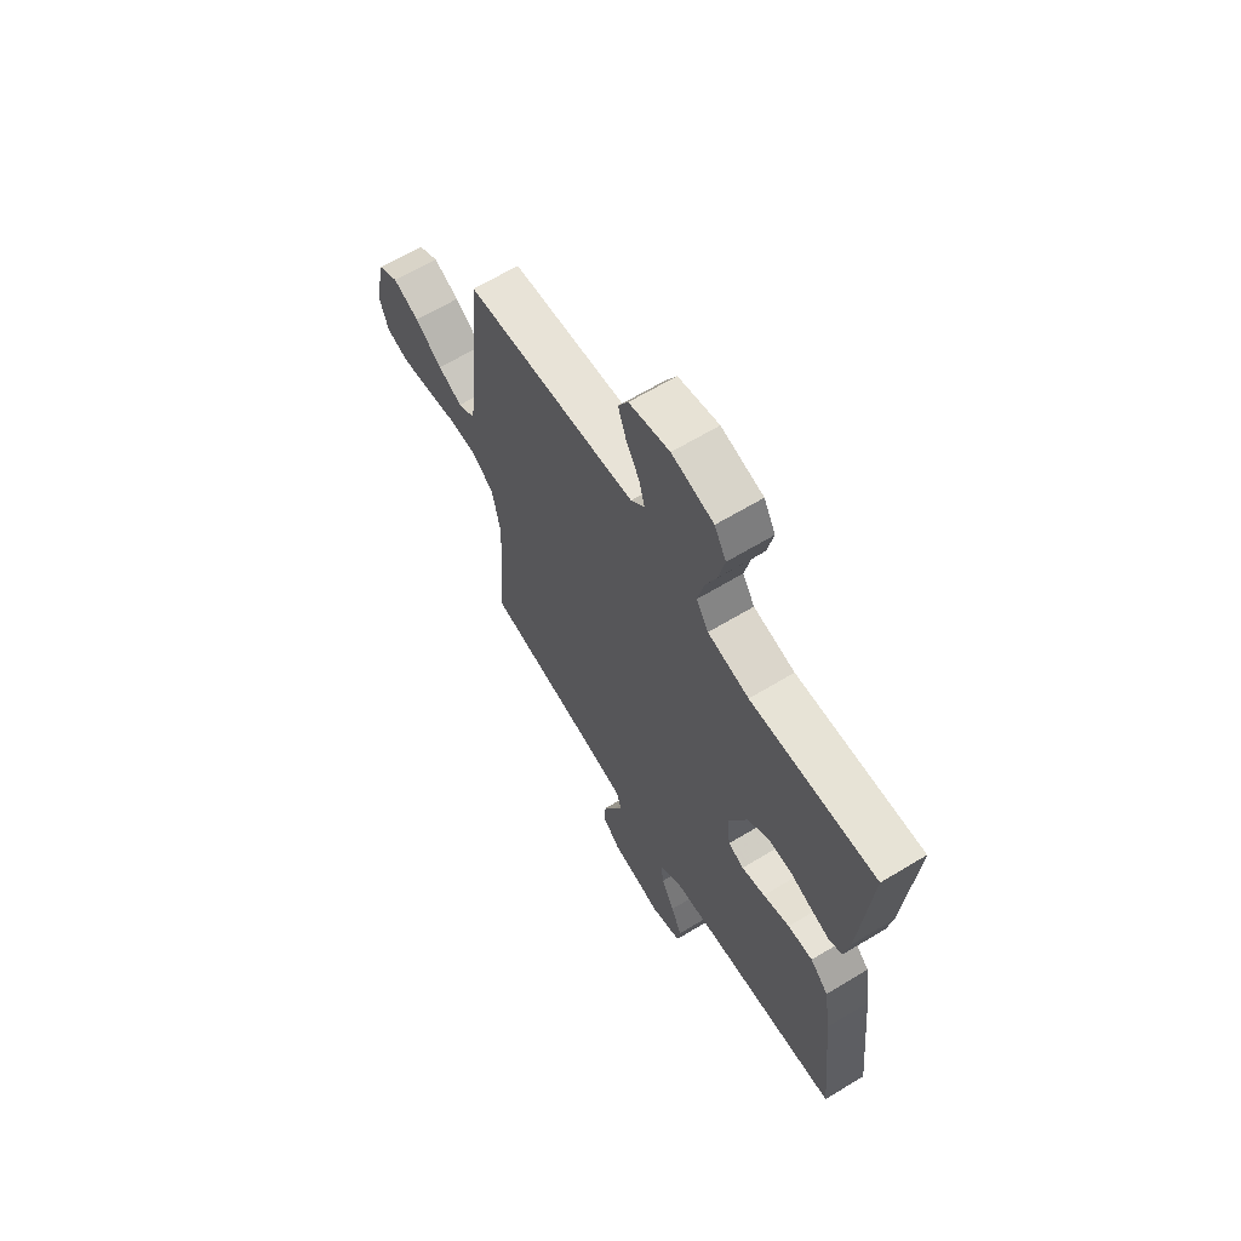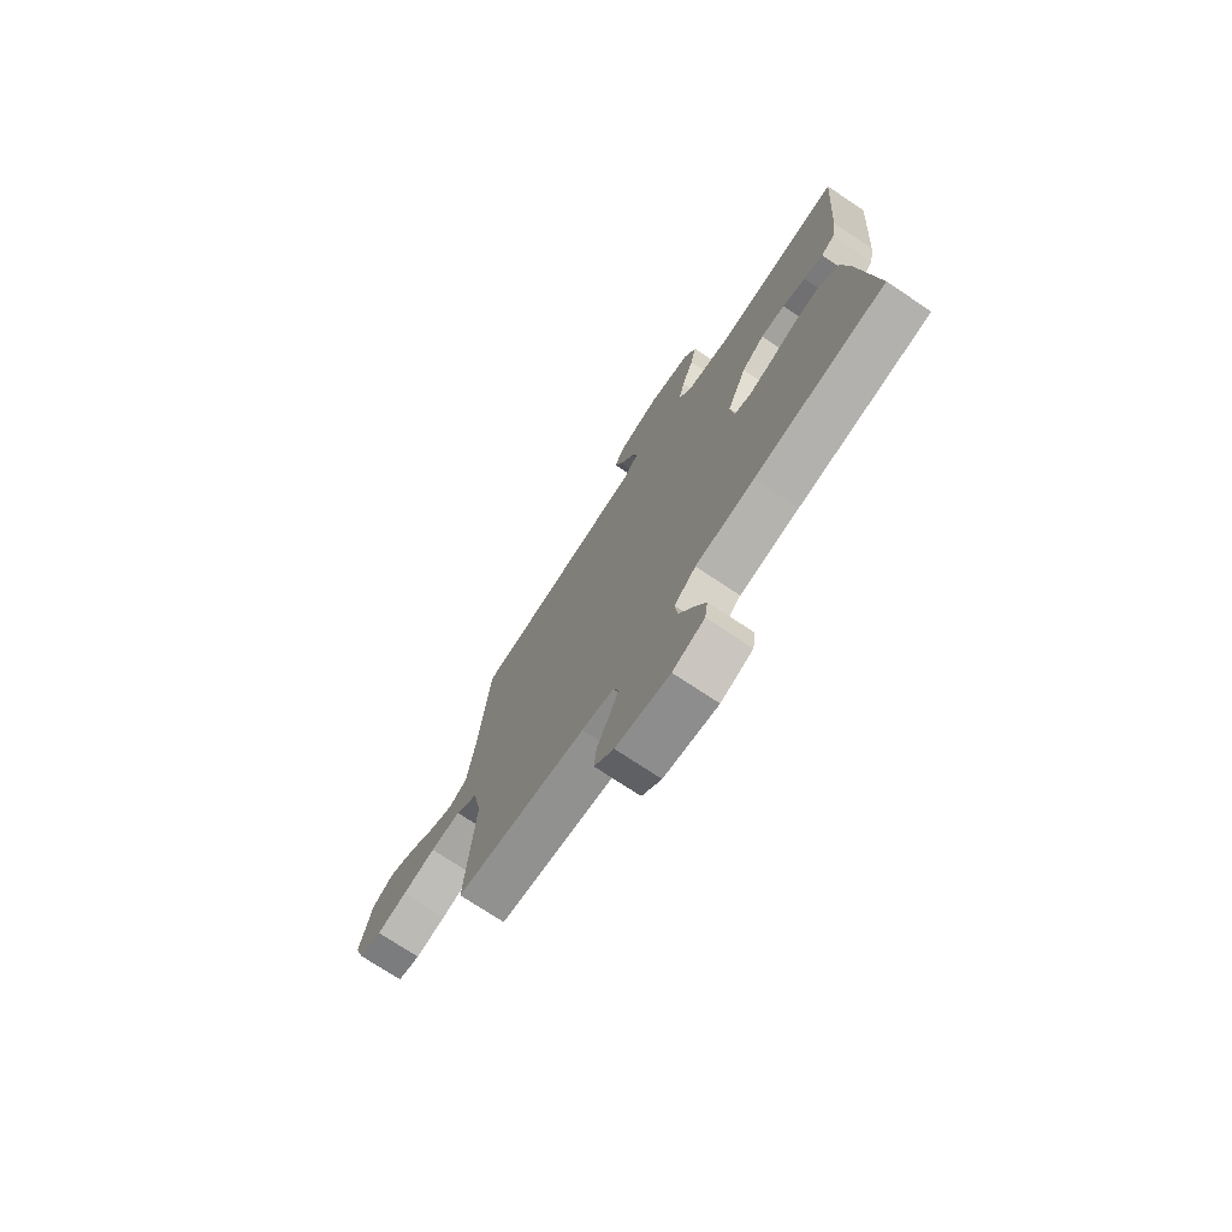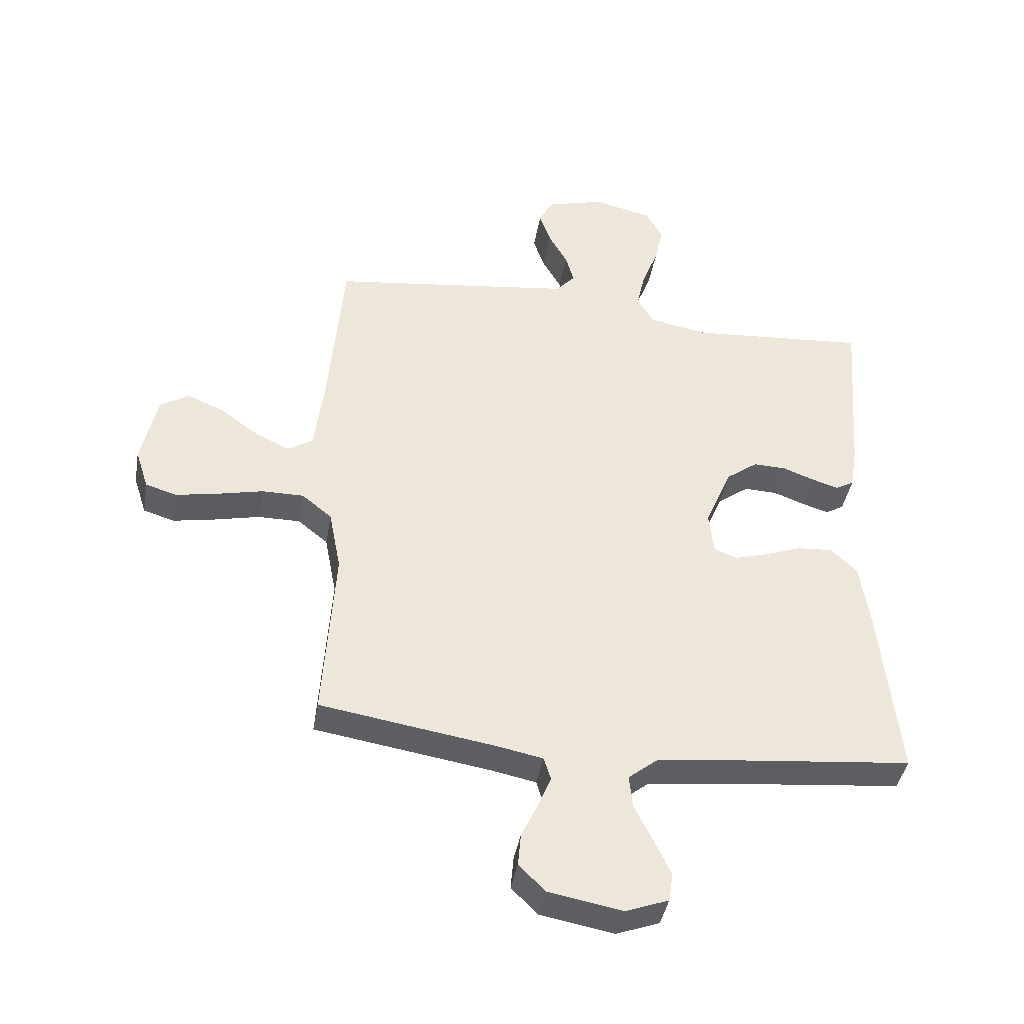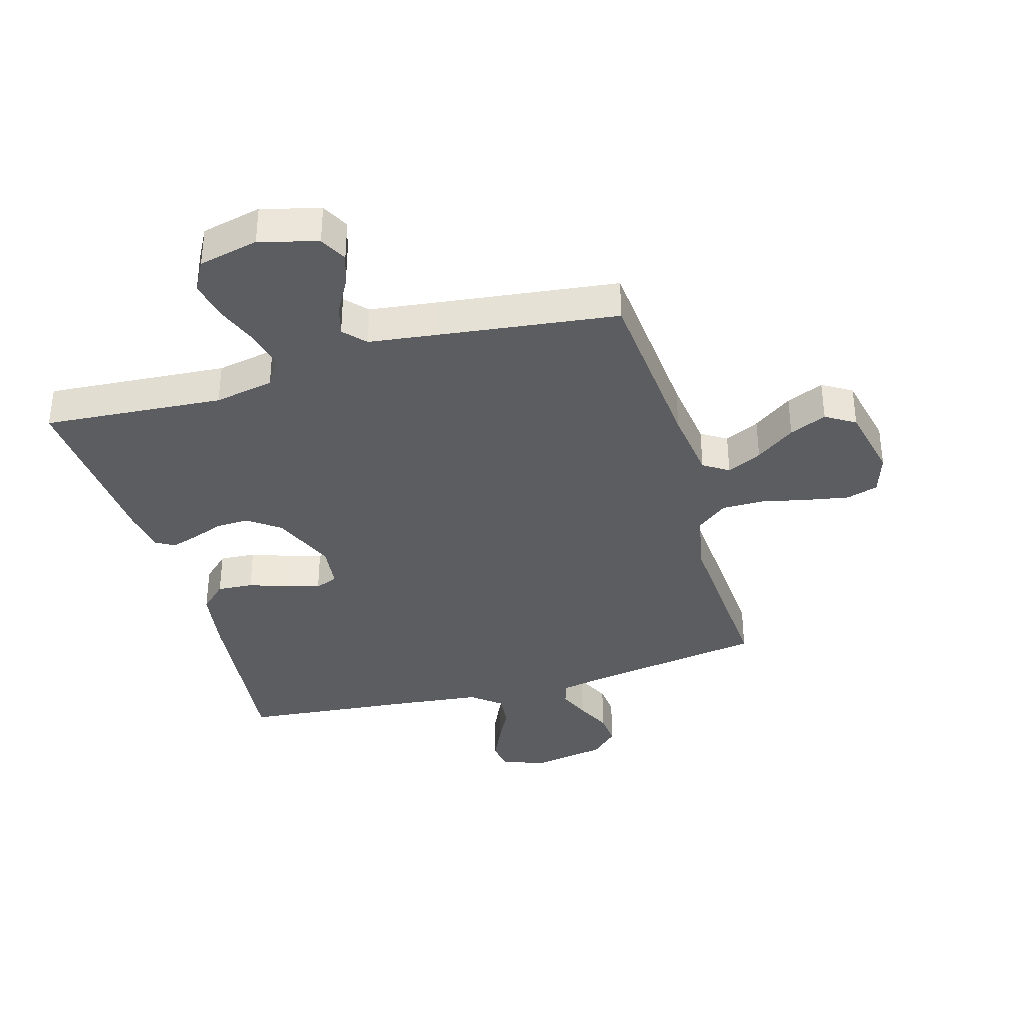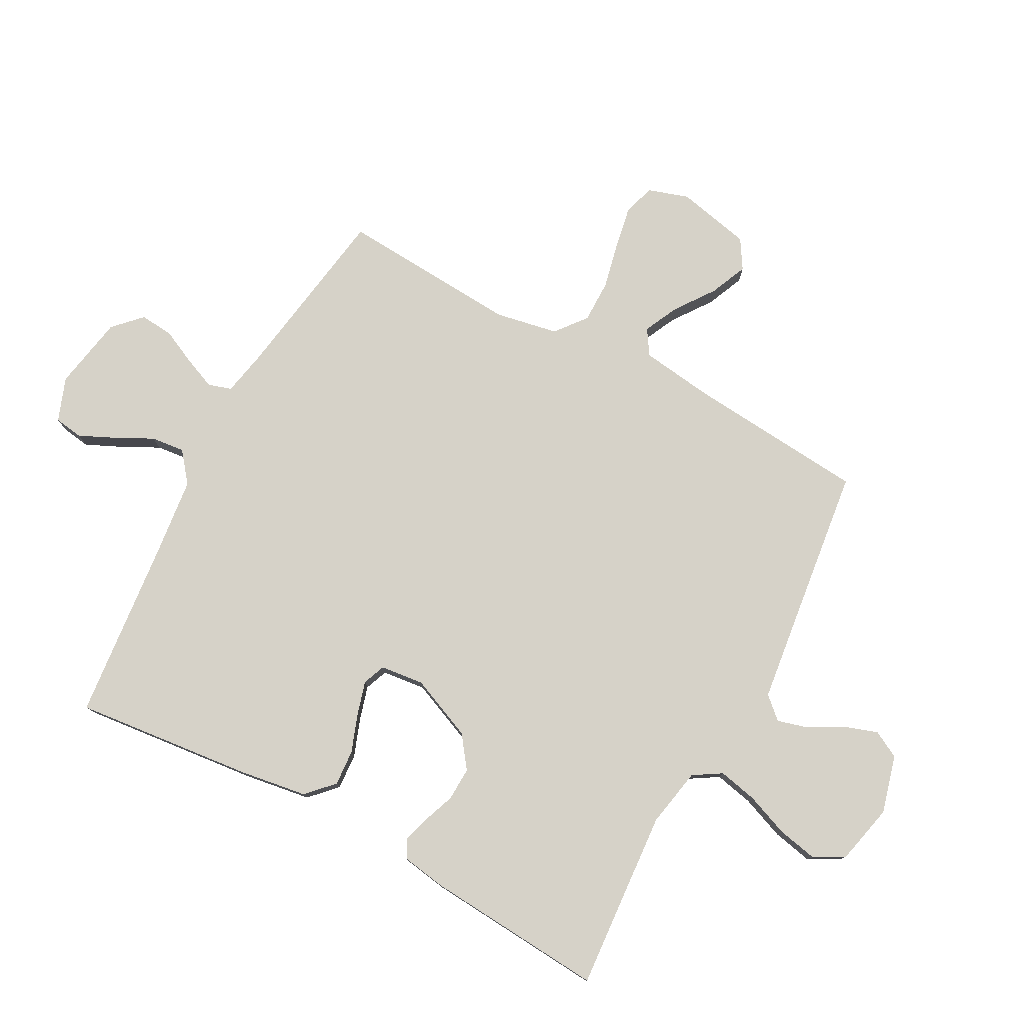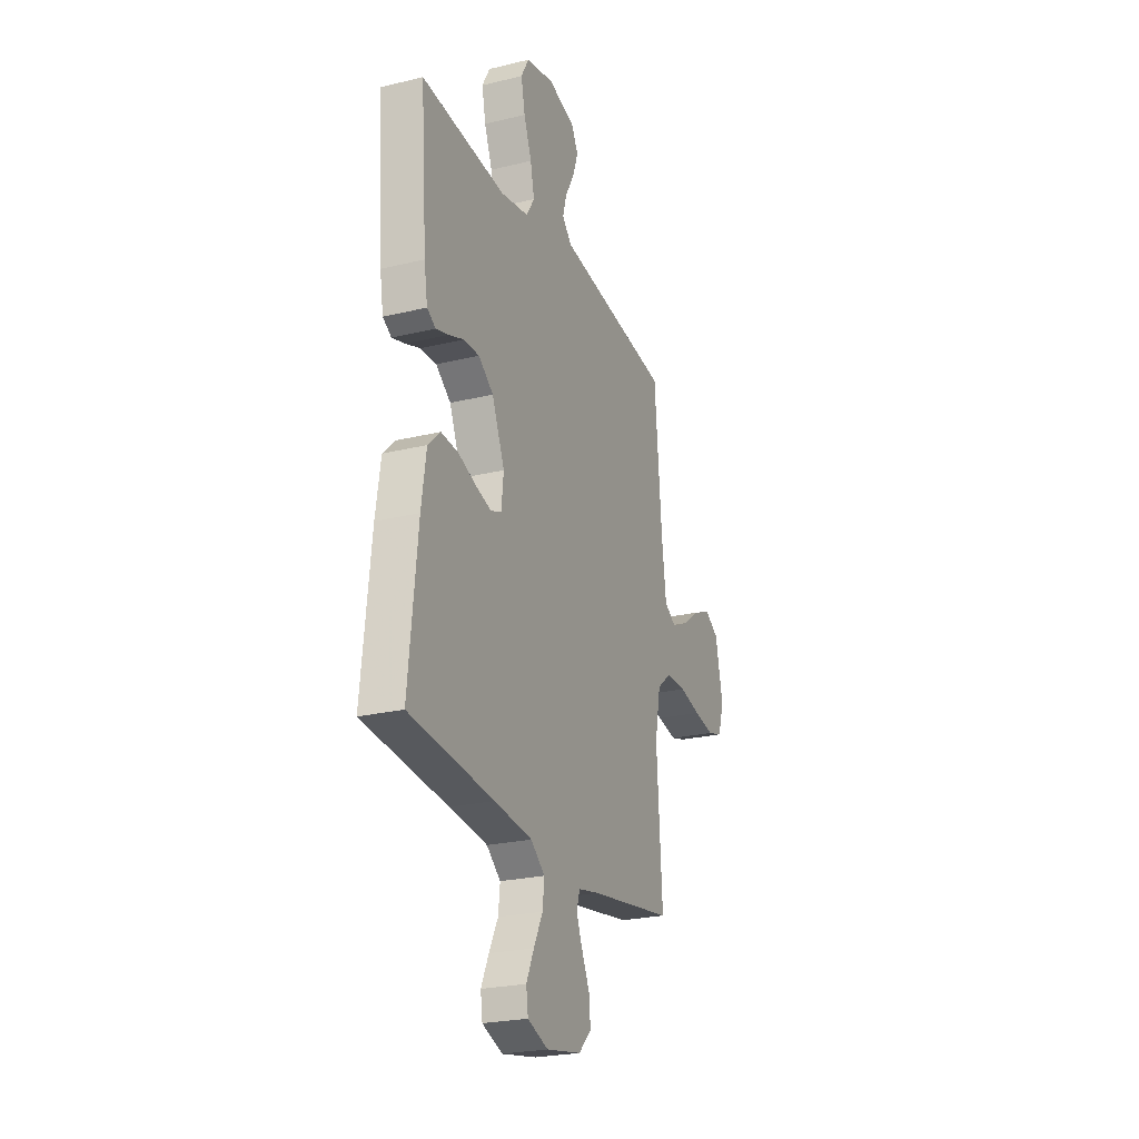
<metadata>
{"format":"obj","ext":"obj","renderer":"f3d","projection":"perspective","resolution":1024,"background":"white","views":[{"elev":65.0,"azim":-121.3,"up":"+Z"},{"elev":-74.3,"azim":-123.6,"up":"+Z"},{"elev":-40.8,"azim":170.4,"up":"+Z"},{"elev":-36.3,"azim":16.0,"up":"+Y"},{"elev":78.2,"azim":-61.8,"up":"+Y"},{"elev":-24.5,"azim":-68.3,"up":"+Z"}]}
</metadata>
<code>
v 0.5 0.07 0.5
v 0.526 0.07 0.2
v 0.542 0.07 0.079
v 0.584 0.07 0.052
v 0.642 0.07 0.08
v 0.707 0.07 0.127
v 0.769 0.07 0.154
v 0.818 0.07 0.124
v 0.845 0.07 0
v 0.823 0.07 -0.068
v 0.77 0.07 -0.084
v 0.699 0.07 -0.071
v 0.622 0.07 -0.054
v 0.551 0.07 -0.054
v 0.5 0.07 -0.095
v 0.48 0.07 -0.2
v 0.5 0.07 -0.5
v 0.2 0.07 -0.548
v 0.126 0.07 -0.563
v 0.114 0.07 -0.602
v 0.136 0.07 -0.655
v 0.164 0.07 -0.714
v 0.169 0.07 -0.77
v 0.124 0.07 -0.814
v 0 0.07 -0.837
v -0.073 0.07 -0.81
v -0.08 0.07 -0.762
v -0.053 0.07 -0.703
v -0.021 0.07 -0.64
v -0.015 0.07 -0.584
v -0.065 0.07 -0.544
v -0.2 0.07 -0.529
v -0.5 0.07 -0.5
v -0.469 0.07 -0.2
v -0.452 0.07 -0.087
v -0.408 0.07 -0.045
v -0.348 0.07 -0.049
v -0.284 0.07 -0.072
v -0.228 0.07 -0.088
v -0.19 0.07 -0.073
v -0.182 0.07 0
v -0.227 0.07 0.106
v -0.28 0.07 0.145
v -0.336 0.07 0.143
v -0.389 0.07 0.123
v -0.434 0.07 0.109
v -0.465 0.07 0.127
v -0.477 0.07 0.2
v -0.5 0.07 0.5
v -0.2 0.07 0.478
v -0.101 0.07 0.497
v -0.072 0.07 0.544
v -0.086 0.07 0.609
v -0.114 0.07 0.681
v -0.128 0.07 0.748
v -0.1 0.07 0.799
v 0 0.07 0.822
v 0.097 0.07 0.796
v 0.121 0.07 0.751
v 0.102 0.07 0.695
v 0.07 0.07 0.638
v 0.056 0.07 0.587
v 0.089 0.07 0.551
v 0.2 0.07 0.537
v 0.5 0 0.5
v 0.526 0 0.2
v 0.542 0 0.079
v 0.584 0 0.052
v 0.642 0 0.08
v 0.707 0 0.127
v 0.769 0 0.154
v 0.818 0 0.124
v 0.845 0 0
v 0.823 0 -0.068
v 0.77 0 -0.084
v 0.699 0 -0.071
v 0.622 0 -0.054
v 0.551 0 -0.054
v 0.5 0 -0.095
v 0.48 0 -0.2
v 0.5 0 -0.5
v 0.2 0 -0.548
v 0.126 0 -0.563
v 0.114 0 -0.602
v 0.136 0 -0.655
v 0.164 0 -0.714
v 0.169 0 -0.77
v 0.124 0 -0.814
v 0 0 -0.837
v -0.073 0 -0.81
v -0.08 0 -0.762
v -0.053 0 -0.703
v -0.021 0 -0.64
v -0.015 0 -0.584
v -0.065 0 -0.544
v -0.2 0 -0.529
v -0.5 0 -0.5
v -0.469 0 -0.2
v -0.452 0 -0.087
v -0.408 0 -0.045
v -0.348 0 -0.049
v -0.284 0 -0.072
v -0.228 0 -0.088
v -0.19 0 -0.073
v -0.182 0 0
v -0.227 0 0.106
v -0.28 0 0.145
v -0.336 0 0.143
v -0.389 0 0.123
v -0.434 0 0.109
v -0.465 0 0.127
v -0.477 0 0.2
v -0.5 0 0.5
v -0.2 0 0.478
v -0.101 0 0.497
v -0.072 0 0.544
v -0.086 0 0.609
v -0.114 0 0.681
v -0.128 0 0.748
v -0.1 0 0.799
v 0 0 0.822
v 0.097 0 0.796
v 0.121 0 0.751
v 0.102 0 0.695
v 0.07 0 0.638
v 0.056 0 0.587
v 0.089 0 0.551
v 0.2 0 0.537
f 58 59 60 61
f 58 61 62
f 57 58 62
f 56 57 62
f 53 54 55 56
f 52 53 56 62
f 51 52 62 63
f 47 48 49 50
f 47 50 51
f 44 45 46 47
f 44 47 51 63
f 35 36 37 38
f 35 38 39
f 32 33 34 35
f 31 32 35 39
f 30 31 39 40
f 26 27 28 29
f 24 25 26 29
f 24 29 30
f 21 22 23 24
f 20 21 24 30
f 19 20 30 40
f 16 17 18
f 15 16 18 19
f 10 11 12 13
f 8 9 10 13
f 8 13 14
f 5 6 7 8
f 4 5 8 14
f 3 4 14 15
f 64 1 2
f 43 44 63 64
f 42 43 64 2
f 41 42 2 3
f 19 40 41
f 3 15 19 41
f 125 124 123 122
f 126 125 122
f 126 122 121
f 126 121 120
f 120 119 118 117
f 126 120 117 116
f 127 126 116 115
f 114 113 112 111
f 115 114 111
f 111 110 109 108
f 127 115 111 108
f 102 101 100 99
f 103 102 99
f 99 98 97 96
f 103 99 96 95
f 104 103 95 94
f 93 92 91 90
f 93 90 89 88
f 94 93 88
f 88 87 86 85
f 94 88 85 84
f 104 94 84 83
f 82 81 80
f 83 82 80 79
f 77 76 75 74
f 77 74 73 72
f 78 77 72
f 72 71 70 69
f 78 72 69 68
f 79 78 68 67
f 66 65 128
f 128 127 108 107
f 66 128 107 106
f 67 66 106 105
f 105 104 83
f 105 83 79 67
f 1 65 66 2
f 2 66 67 3
f 3 67 68 4
f 4 68 69 5
f 5 69 70 6
f 6 70 71 7
f 7 71 72 8
f 8 72 73 9
f 9 73 74 10
f 10 74 75 11
f 11 75 76 12
f 12 76 77 13
f 13 77 78 14
f 14 78 79 15
f 15 79 80 16
f 16 80 81 17
f 17 81 82 18
f 18 82 83 19
f 19 83 84 20
f 20 84 85 21
f 21 85 86 22
f 22 86 87 23
f 23 87 88 24
f 24 88 89 25
f 25 89 90 26
f 26 90 91 27
f 27 91 92 28
f 28 92 93 29
f 29 93 94 30
f 30 94 95 31
f 31 95 96 32
f 32 96 97 33
f 33 97 98 34
f 34 98 99 35
f 35 99 100 36
f 36 100 101 37
f 37 101 102 38
f 38 102 103 39
f 39 103 104 40
f 40 104 105 41
f 41 105 106 42
f 42 106 107 43
f 43 107 108 44
f 44 108 109 45
f 45 109 110 46
f 46 110 111 47
f 47 111 112 48
f 48 112 113 49
f 49 113 114 50
f 50 114 115 51
f 51 115 116 52
f 52 116 117 53
f 53 117 118 54
f 54 118 119 55
f 55 119 120 56
f 56 120 121 57
f 57 121 122 58
f 58 122 123 59
f 59 123 124 60
f 60 124 125 61
f 61 125 126 62
f 62 126 127 63
f 63 127 128 64
f 64 128 65 1

</code>
